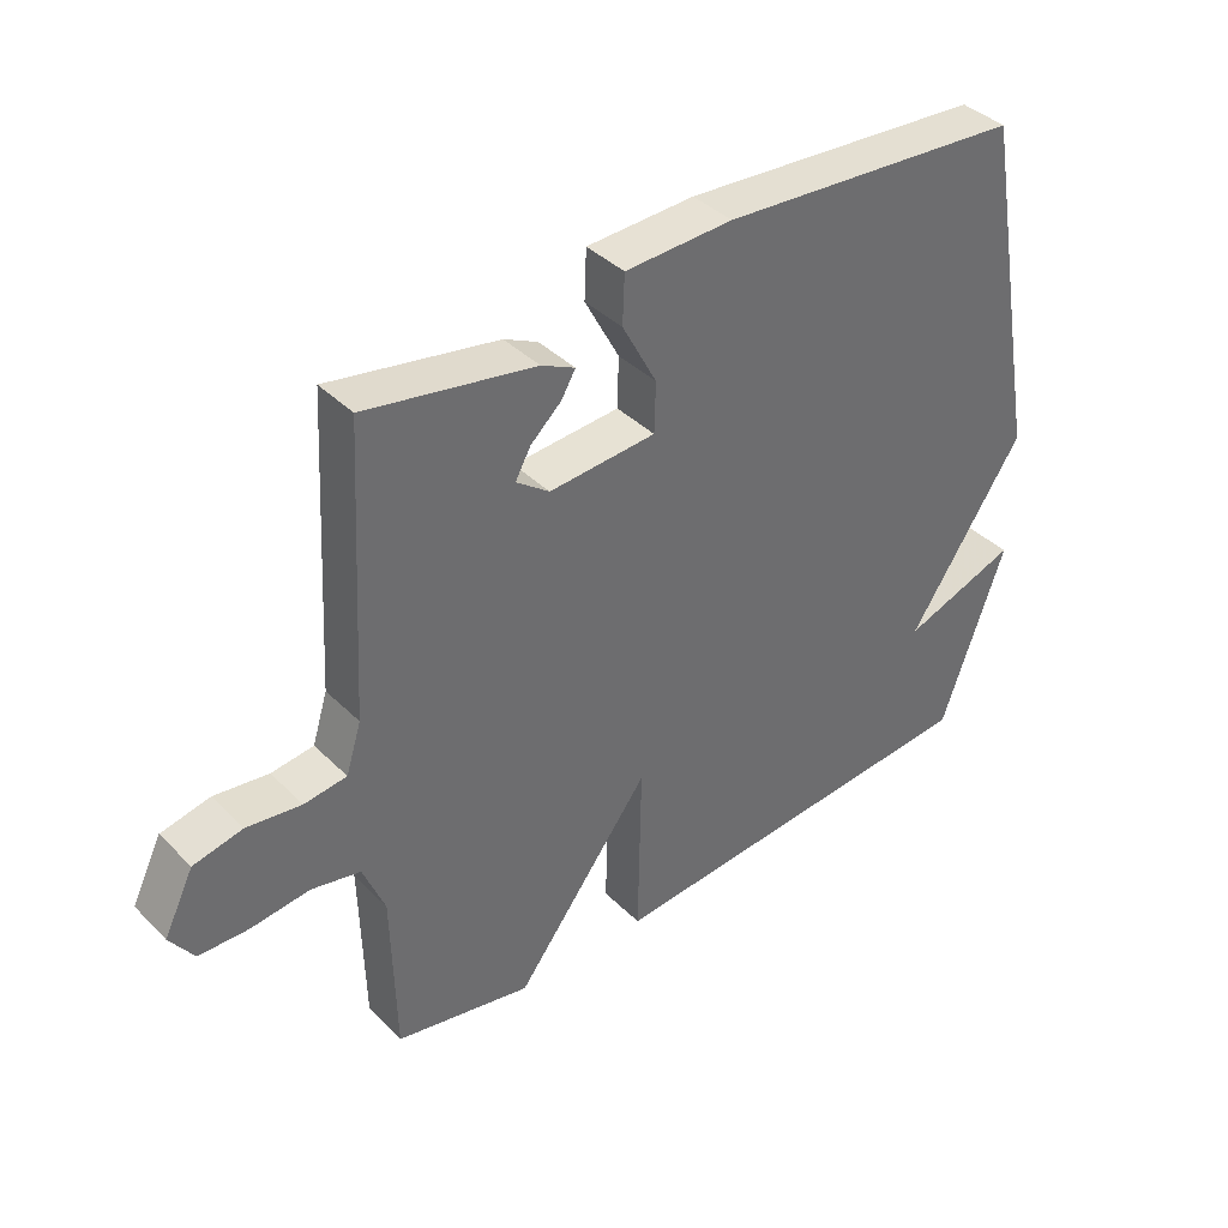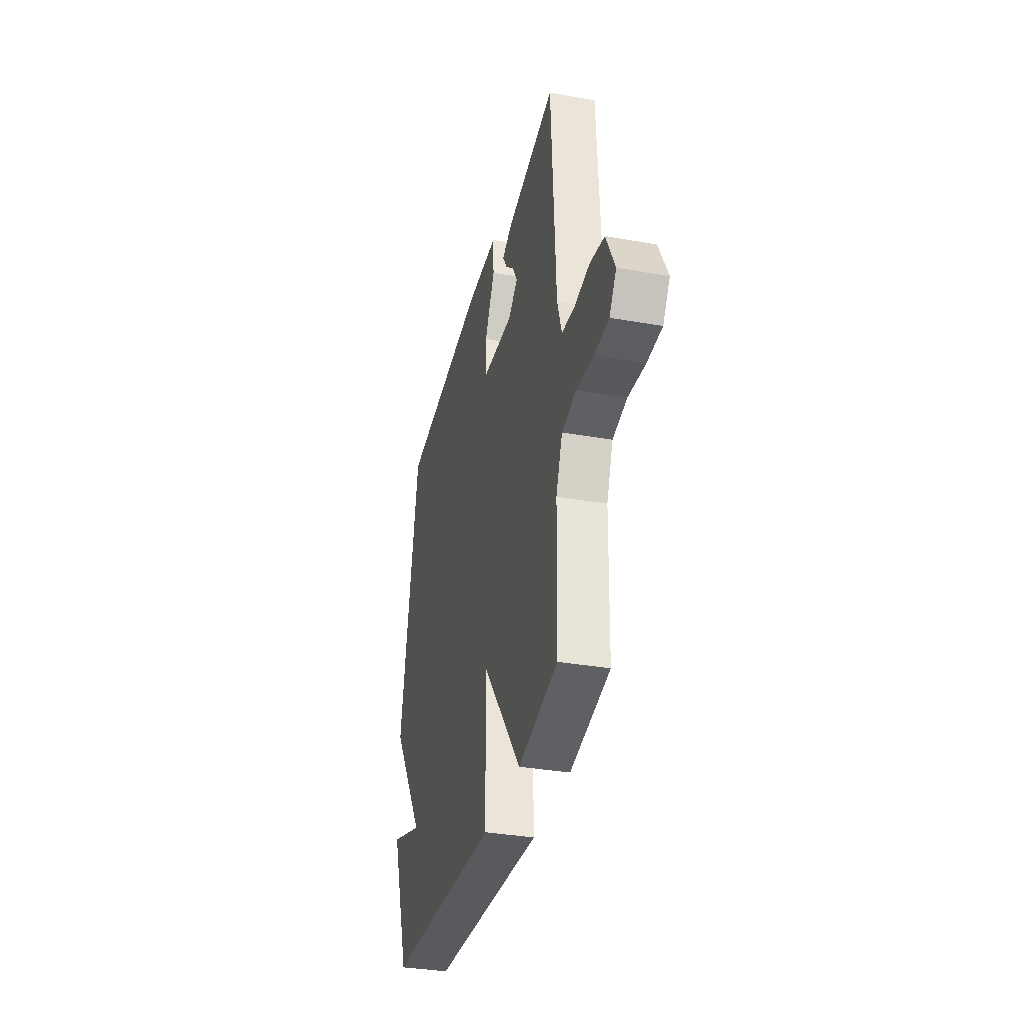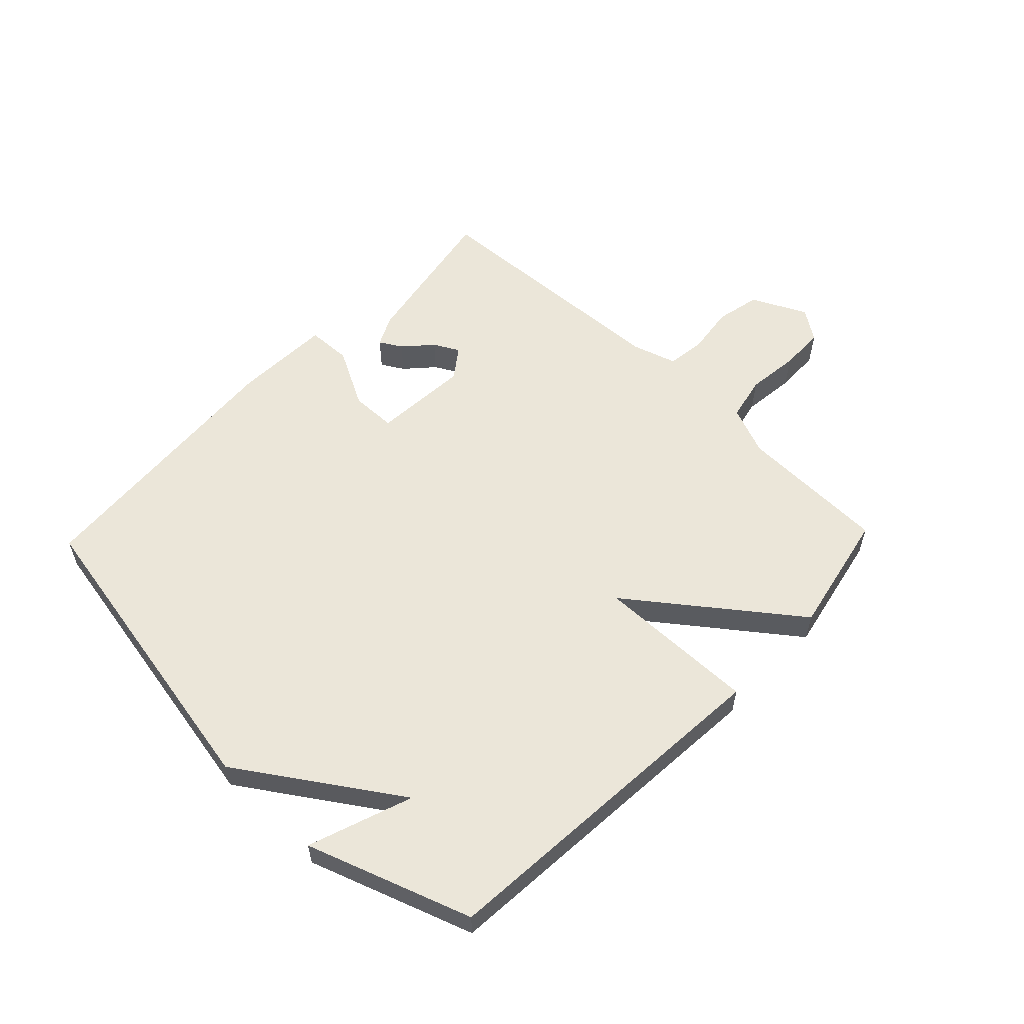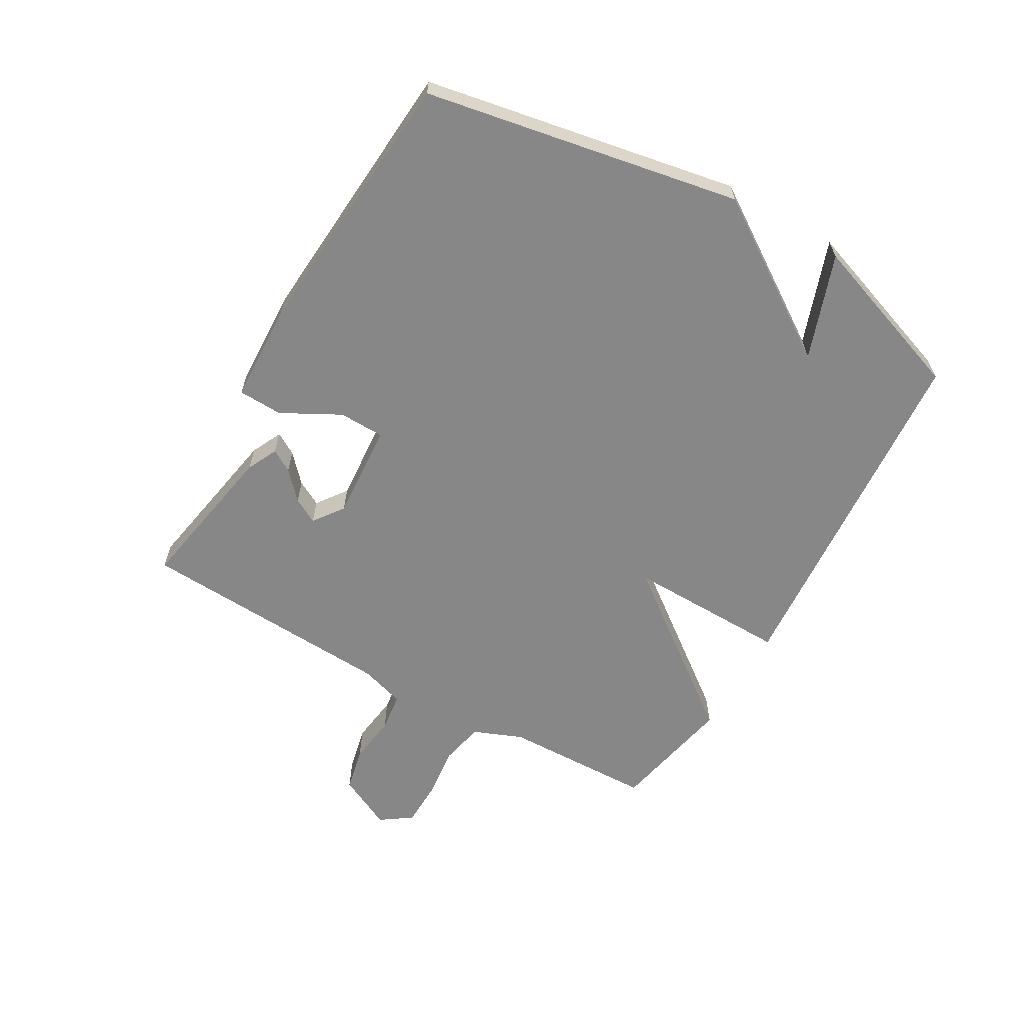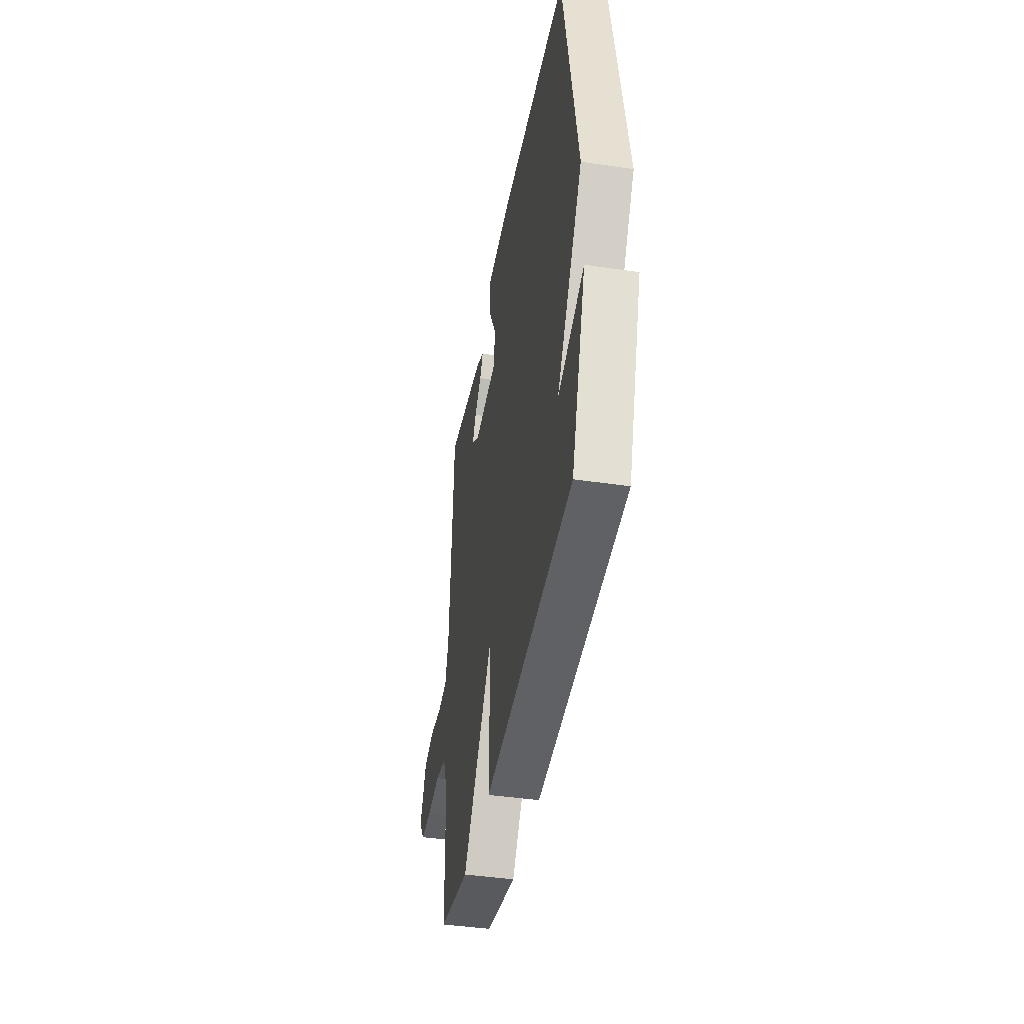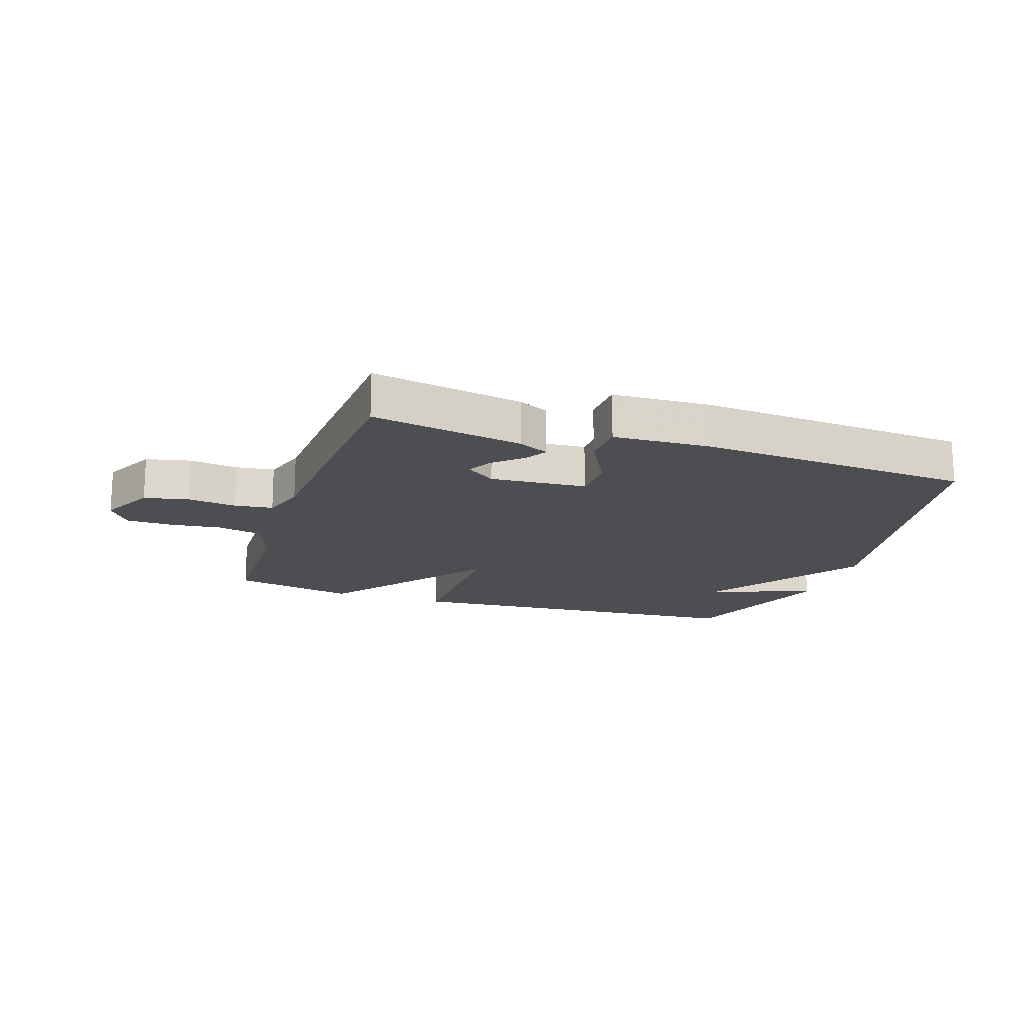
<metadata>
{"format":"obj","ext":"obj","renderer":"f3d","projection":"perspective","resolution":1024,"background":"white","views":[{"elev":39.1,"azim":-39.4,"up":"+Z"},{"elev":-34.4,"azim":-103.5,"up":"+Z"},{"elev":57.1,"azim":133.9,"up":"+Y"},{"elev":-62.3,"azim":60.3,"up":"+Y"},{"elev":-42.2,"azim":79.9,"up":"+Z"},{"elev":-17.1,"azim":-18.4,"up":"+Y"}]}
</metadata>
<code>
v 0.5 0.07 0.5
v 0.596 0.07 -0.026
v 0.422 0.07 -0.287
v 0.596 0.07 -0.226
v 0.5 0.07 -0.5
v -0.094 0.07 -0.543
v -0.089 0.07 -0.274
v -0.294 0.07 -0.543
v -0.5 0.07 -0.5
v -0.506 0.07 -0.25
v -0.539 0.07 -0.168
v -0.613 0.07 -0.152
v -0.701 0.07 -0.162
v -0.776 0.07 -0.16
v -0.812 0.07 -0.108
v -0.767 0.07 -0.017
v -0.693 0.07 -0.001
v -0.611 0.07 -0.012
v -0.547 0.07 -0.004
v -0.524 0.07 0.07
v -0.5 0.07 0.5
v -0.245 0.07 0.453
v -0.194 0.07 0.428
v -0.216 0.07 0.391
v -0.262 0.07 0.349
v -0.285 0.07 0.307
v -0.235 0.07 0.27
v -0.074 0.07 0.281
v -0.072 0.07 0.357
v -0.124 0.07 0.455
v -0.121 0.07 0.529
v 0.042 0.07 0.535
v 0.5 0 0.5
v 0.596 0 -0.026
v 0.422 0 -0.287
v 0.596 0 -0.226
v 0.5 0 -0.5
v -0.094 0 -0.543
v -0.089 0 -0.274
v -0.294 0 -0.543
v -0.5 0 -0.5
v -0.506 0 -0.25
v -0.539 0 -0.168
v -0.613 0 -0.152
v -0.701 0 -0.162
v -0.776 0 -0.16
v -0.812 0 -0.108
v -0.767 0 -0.017
v -0.693 0 -0.001
v -0.611 0 -0.012
v -0.547 0 -0.004
v -0.524 0 0.07
v -0.5 0 0.5
v -0.245 0 0.453
v -0.194 0 0.428
v -0.216 0 0.391
v -0.262 0 0.349
v -0.285 0 0.307
v -0.235 0 0.27
v -0.074 0 0.281
v -0.072 0 0.357
v -0.124 0 0.455
v -0.121 0 0.529
v 0.042 0 0.535
f 1 2 3
f 32 1 3
f 31 32 3
f 30 31 3
f 29 30 3
f 28 29 3
f 27 28 3
f 26 27 3
f 23 24 25
f 22 23 25
f 21 22 25
f 20 21 25 26
f 19 20 26 3
f 16 17 18
f 15 16 18
f 14 15 18
f 13 14 18
f 12 13 18
f 18 19 3
f 12 18 3
f 11 12 3
f 7 8 9 10
f 7 10 11 3
f 3 4 5 6
f 3 6 7
f 35 34 33
f 35 33 64
f 35 64 63
f 35 63 62
f 35 62 61
f 35 61 60
f 35 60 59
f 35 59 58
f 57 56 55
f 57 55 54
f 57 54 53
f 58 57 53 52
f 35 58 52 51
f 50 49 48
f 50 48 47
f 50 47 46
f 50 46 45
f 50 45 44
f 35 51 50
f 35 50 44
f 35 44 43
f 42 41 40 39
f 35 43 42 39
f 38 37 36 35
f 39 38 35
f 1 33 34 2
f 2 34 35 3
f 3 35 36 4
f 4 36 37 5
f 5 37 38 6
f 6 38 39 7
f 7 39 40 8
f 8 40 41 9
f 9 41 42 10
f 10 42 43 11
f 11 43 44 12
f 12 44 45 13
f 13 45 46 14
f 14 46 47 15
f 15 47 48 16
f 16 48 49 17
f 17 49 50 18
f 18 50 51 19
f 19 51 52 20
f 20 52 53 21
f 21 53 54 22
f 22 54 55 23
f 23 55 56 24
f 24 56 57 25
f 25 57 58 26
f 26 58 59 27
f 27 59 60 28
f 28 60 61 29
f 29 61 62 30
f 30 62 63 31
f 31 63 64 32
f 32 64 33 1

</code>
